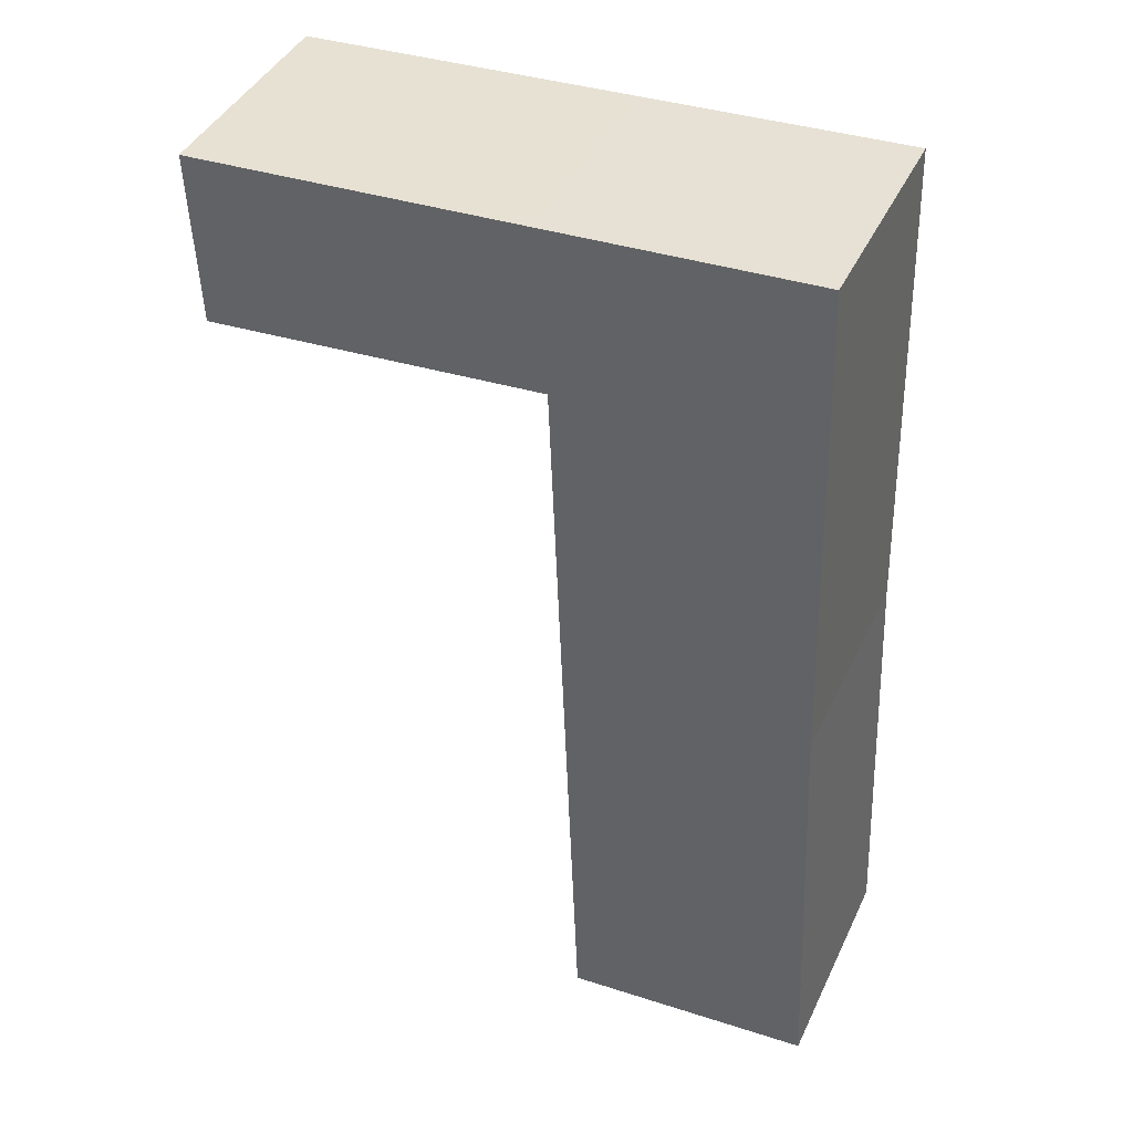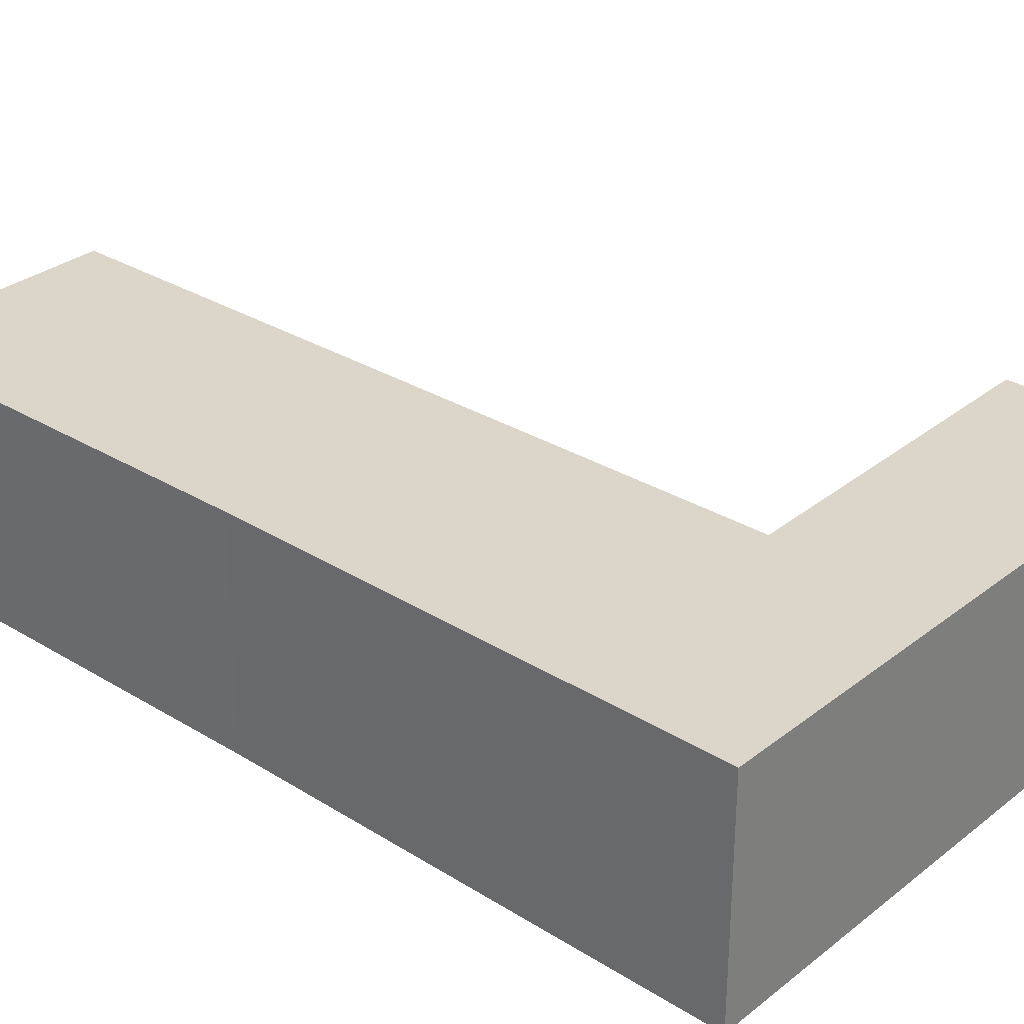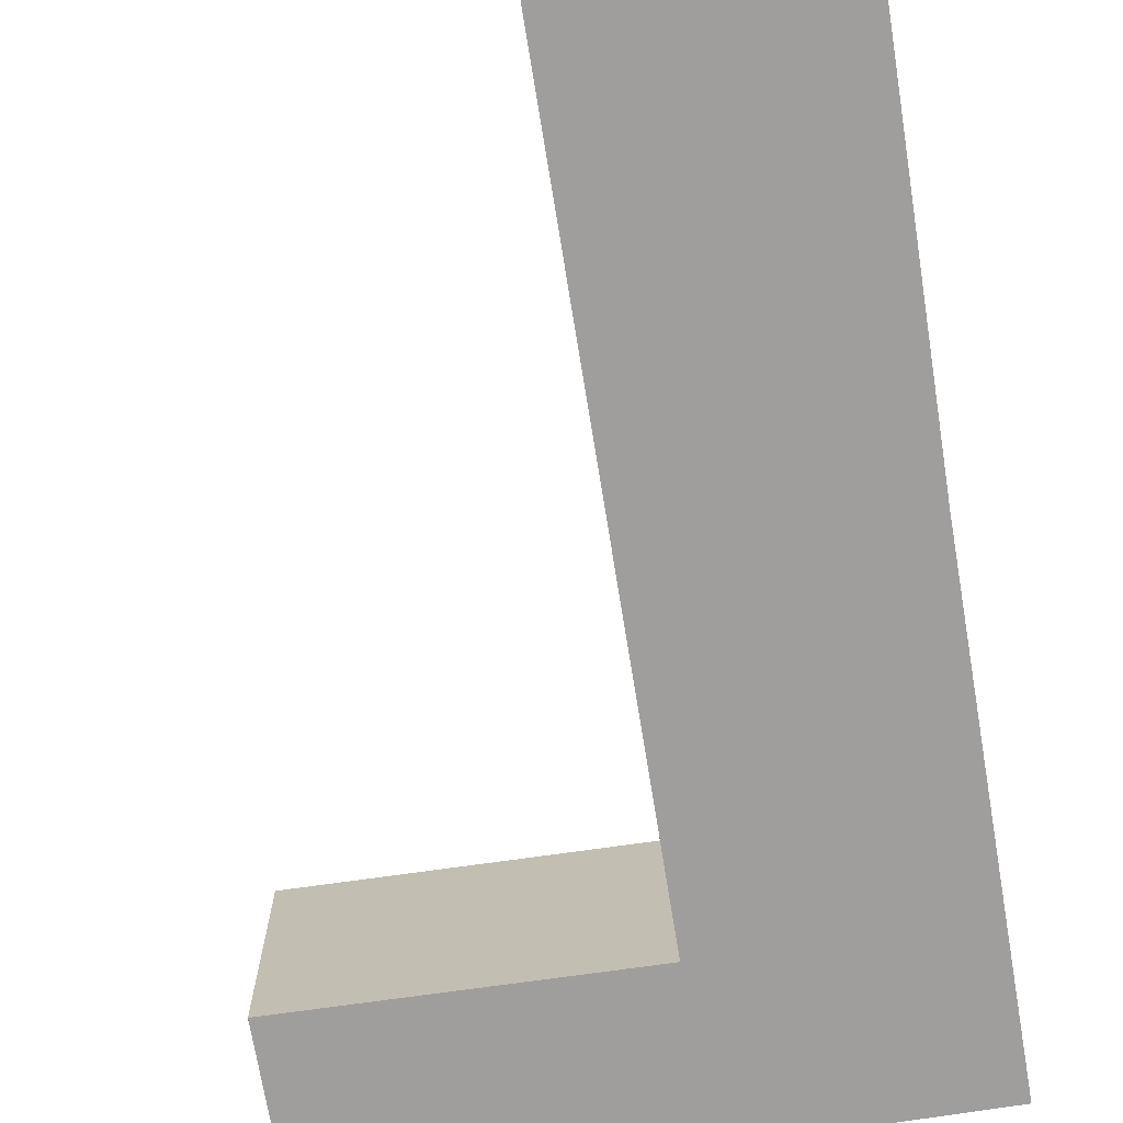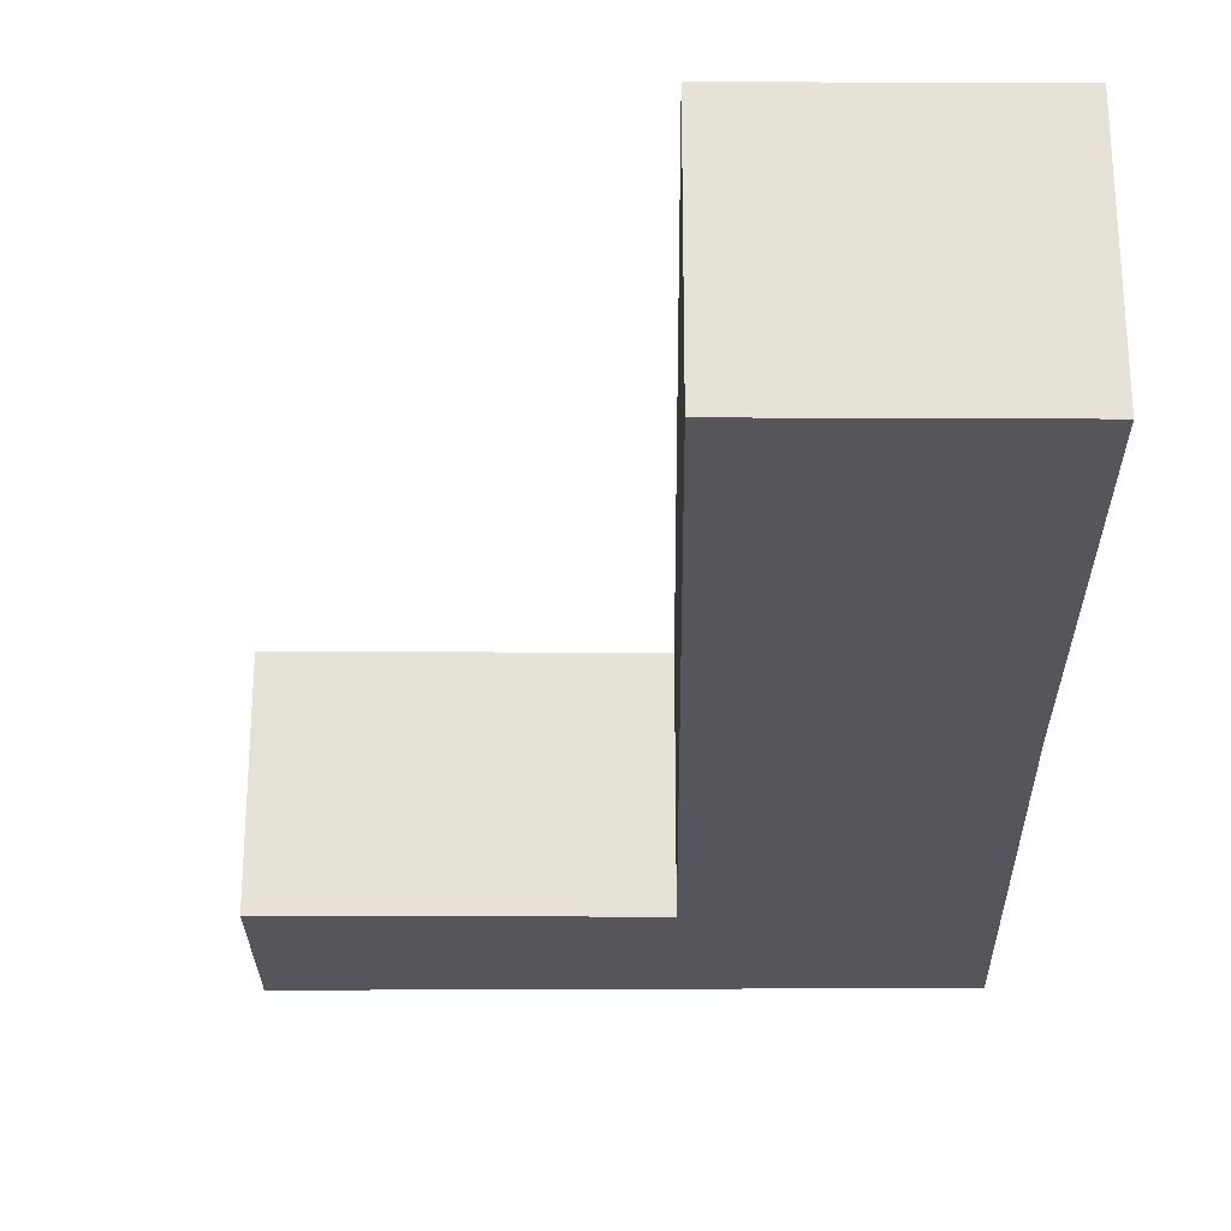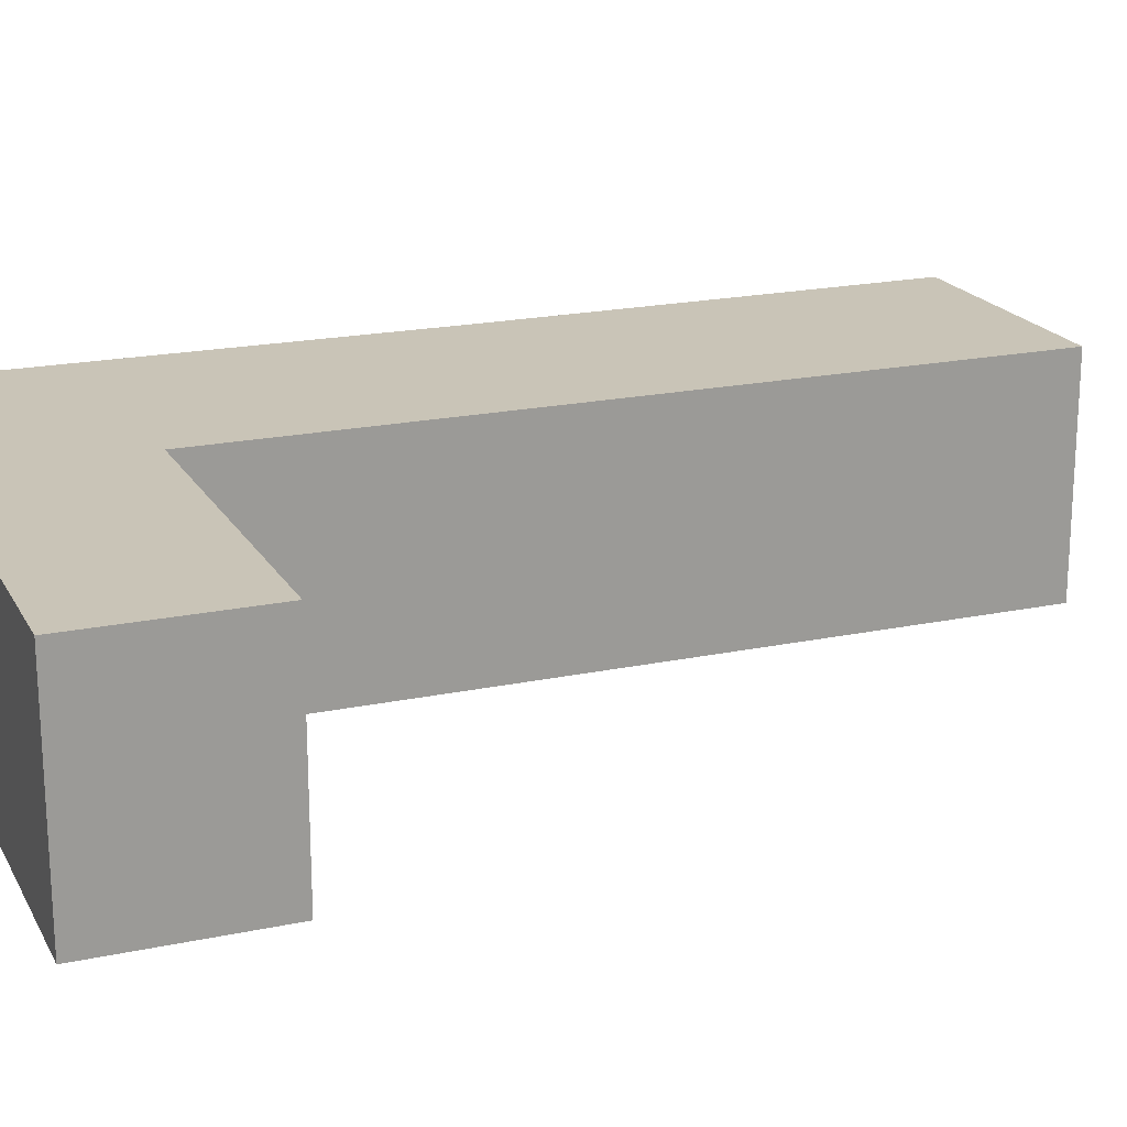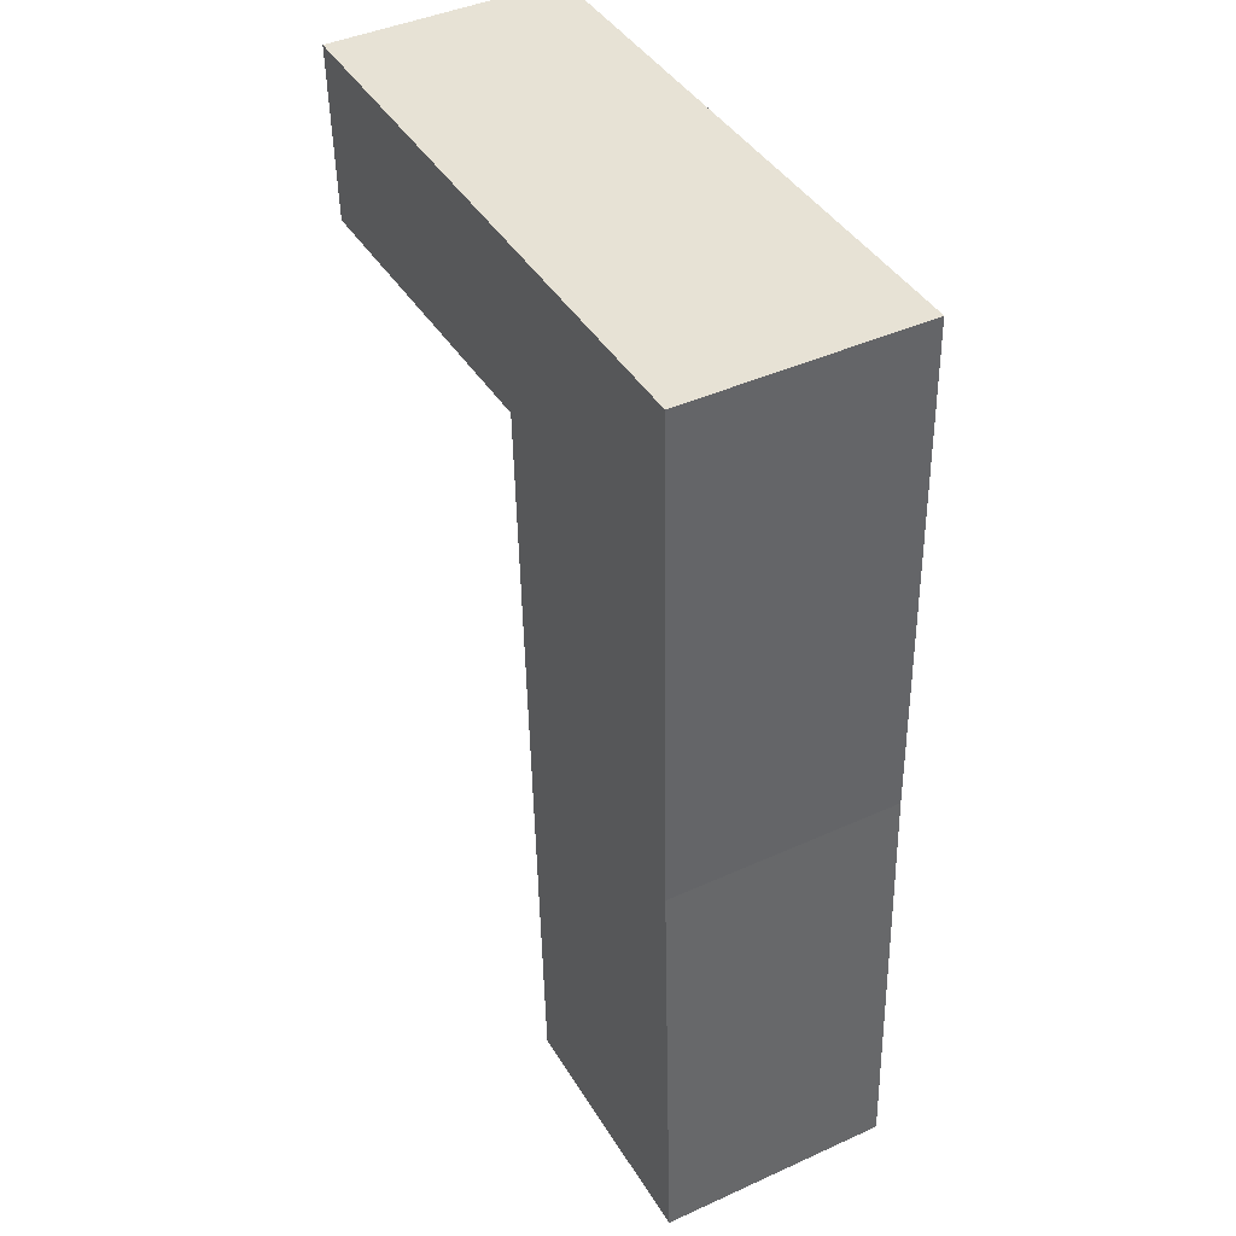
<metadata>
{"format":"obj","ext":"obj","renderer":"f3d","projection":"perspective","resolution":1024,"background":"white","views":[{"elev":41.5,"azim":-156.3,"up":"+Z"},{"elev":30.0,"azim":-46.0,"up":"+Y"},{"elev":-71.0,"azim":-168.5,"up":"+Y"},{"elev":-26.3,"azim":-177.1,"up":"+Y"},{"elev":20.0,"azim":71.1,"up":"+Y"},{"elev":43.2,"azim":-118.2,"up":"+Z"}]}
</metadata>
<code>
v  0 3.176 1.945e-16
v  3.915 3.176 10.64
v  3.489 3.176 -0.201
v  0.265 3.176 6.146
v  0.461 3.176 13.1
v  4.079 3.176 12.95
v  8.734 3.176 12.76
v  3.998 3.176 10.64
v  8.636 3.176 10.37
v  8.636 -6.347e-16 10.37
v  3.998 -6.513e-16 10.64
v  3.915 -6.516e-16 10.64
v  3.489 1.231e-17 -0.201
v  0 0 0
v  8.734 -7.814e-16 12.76
v  0.265 -3.763e-16 6.146
v  0.461 -8.023e-16 13.1
v  4.079 -7.931e-16 12.95
g defaultobject
f 1 2 3
f 2 1 4
f 2 4 5
f 2 5 6
f 2 6 7
f 8 7 9
f 7 8 2
f 10 8 9
f 8 10 11
f 8 11 2
f 2 11 12
f 13 1 3
f 1 13 14
f 12 3 2
f 3 12 13
f 15 9 7
f 9 15 10
f 14 4 1
f 4 14 16
f 4 16 5
f 5 16 17
f 17 6 5
f 6 17 18
f 6 18 7
f 7 18 15
f 14 13 16
f 17 16 13
f 12 17 13
f 18 17 12
f 11 18 12
f 10 18 11
f 15 18 10

</code>
